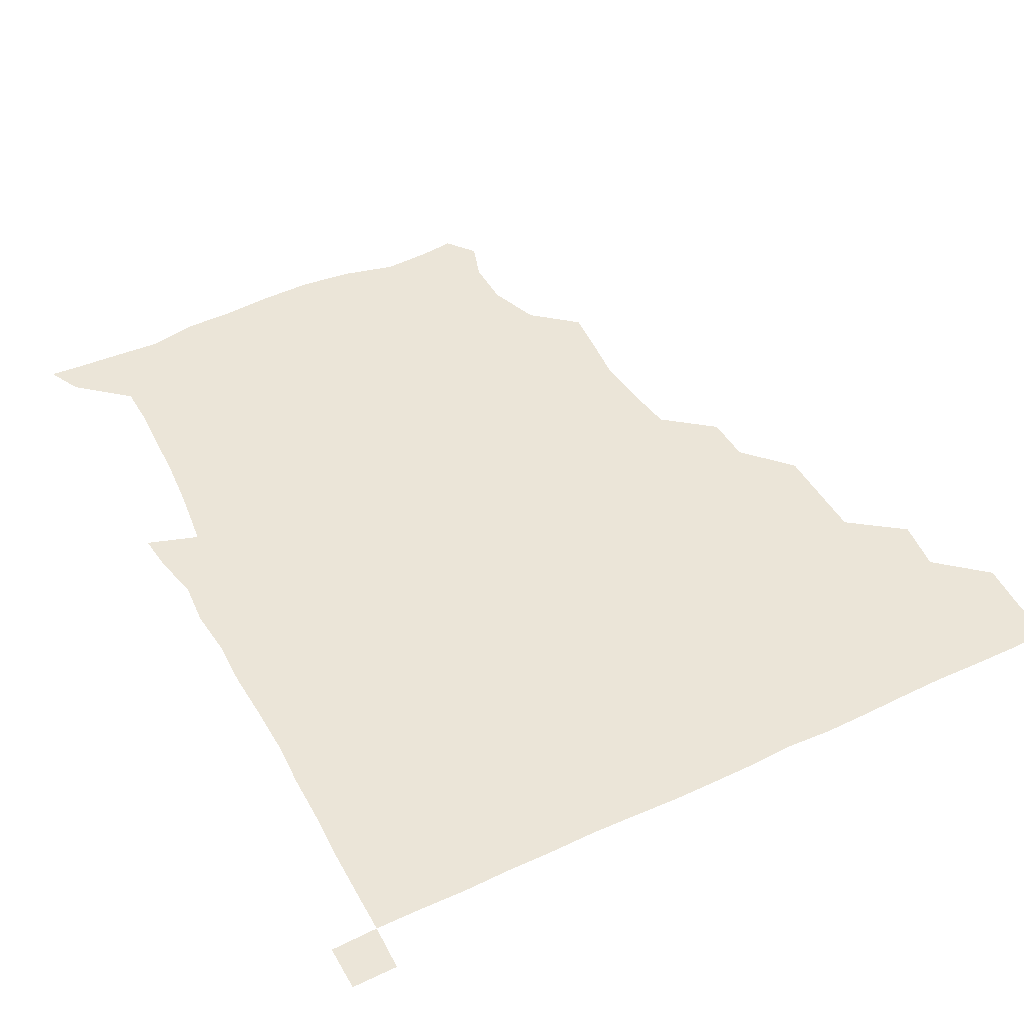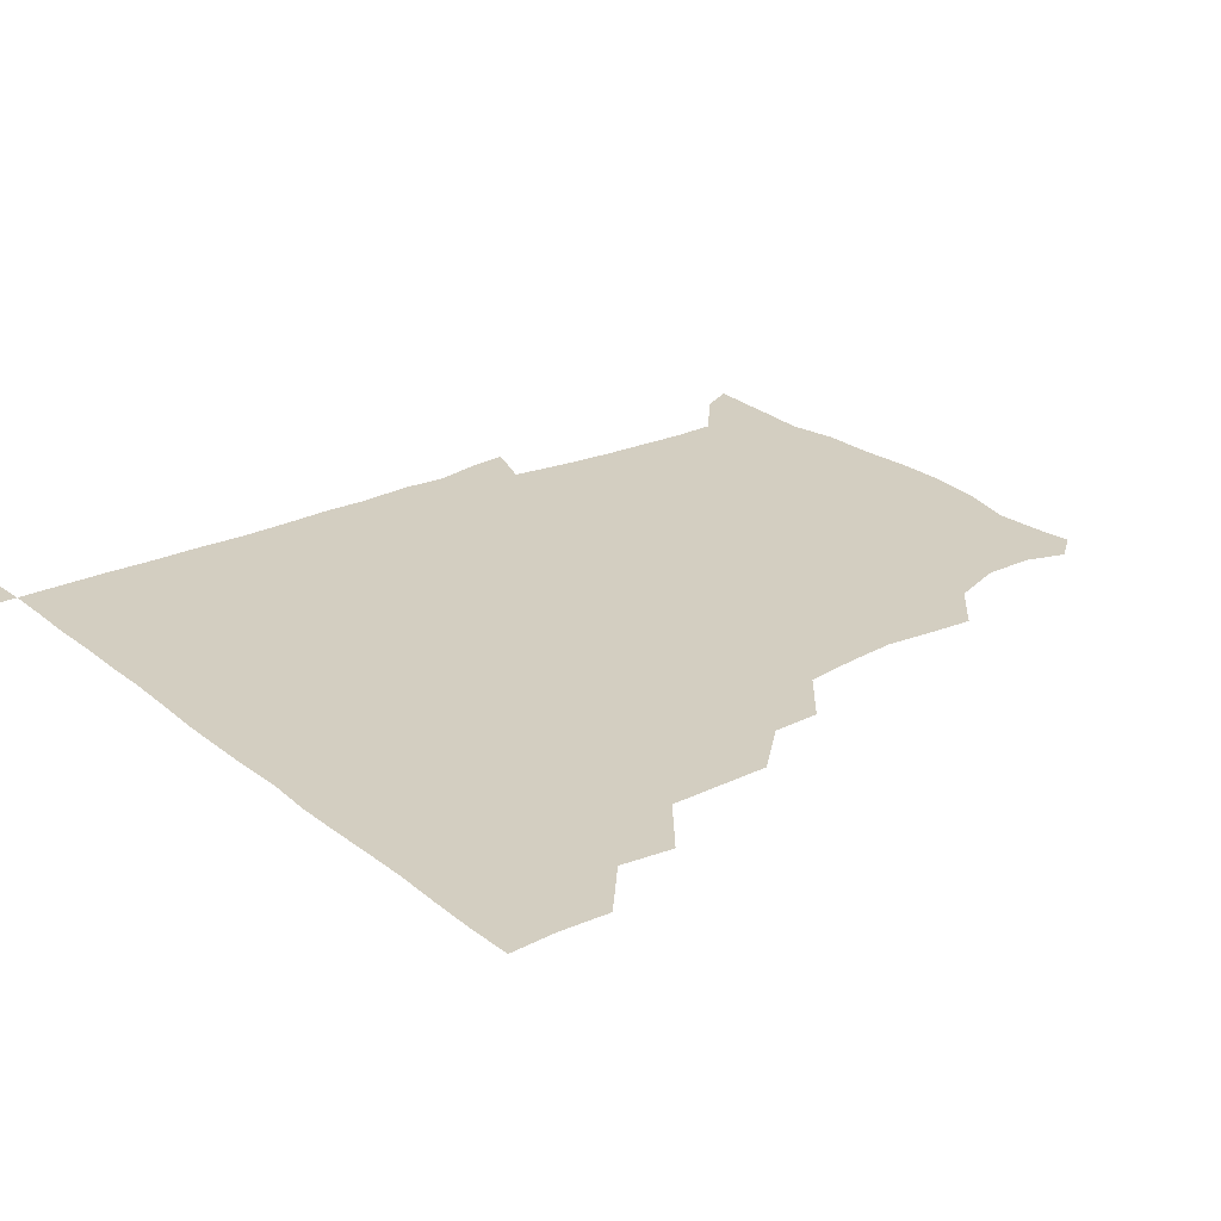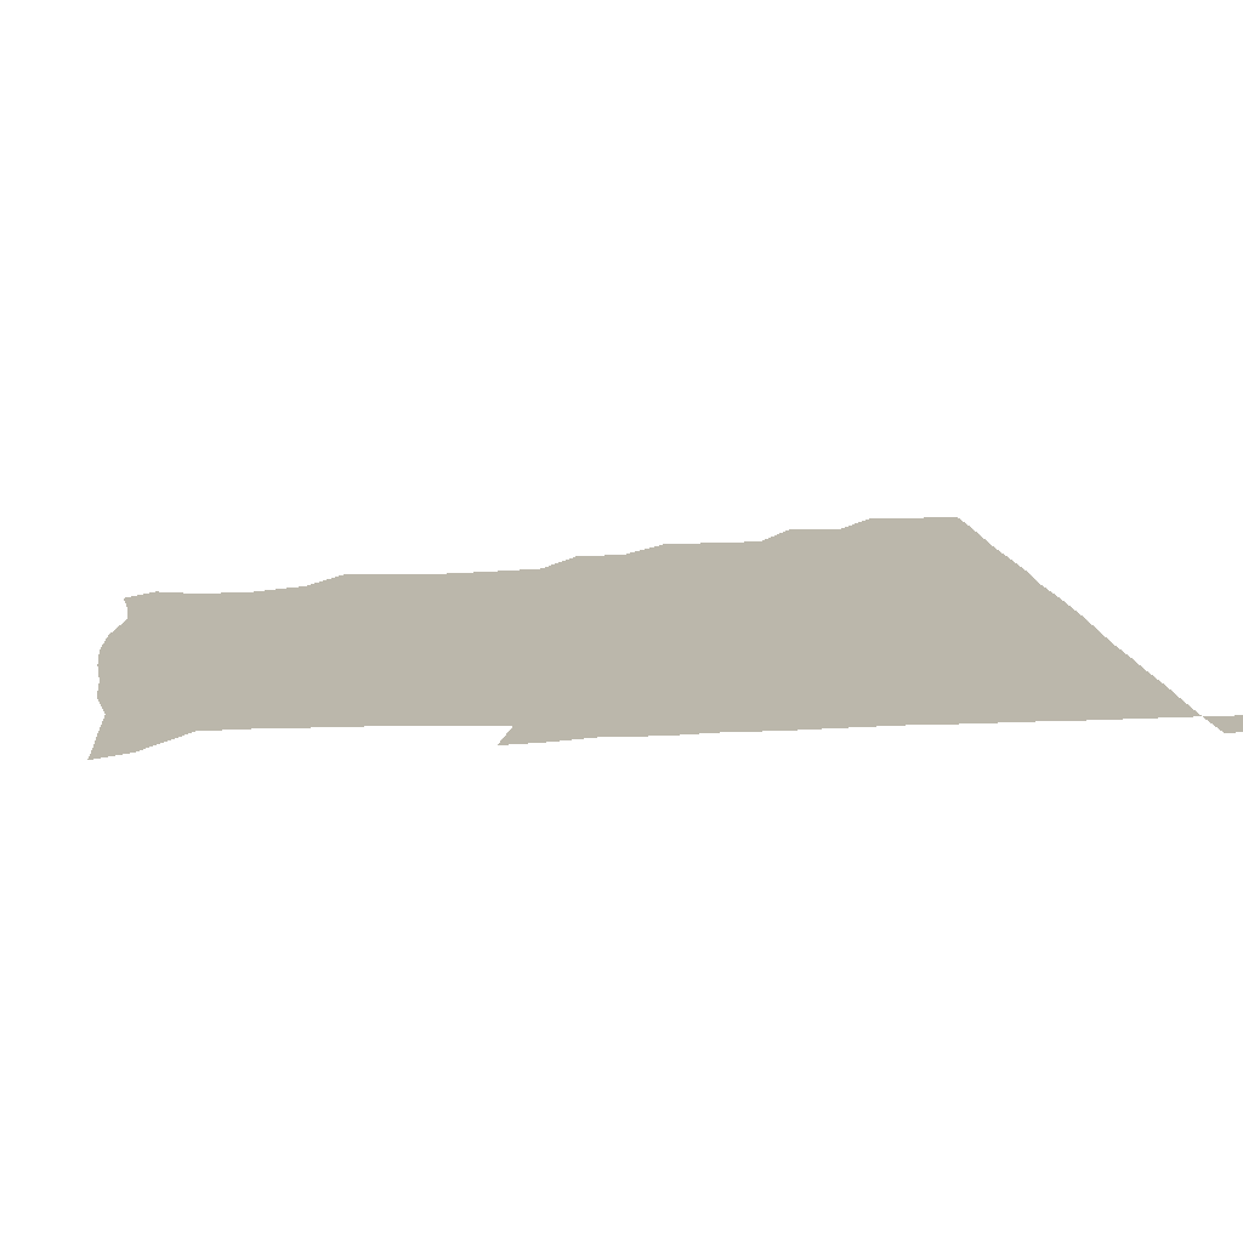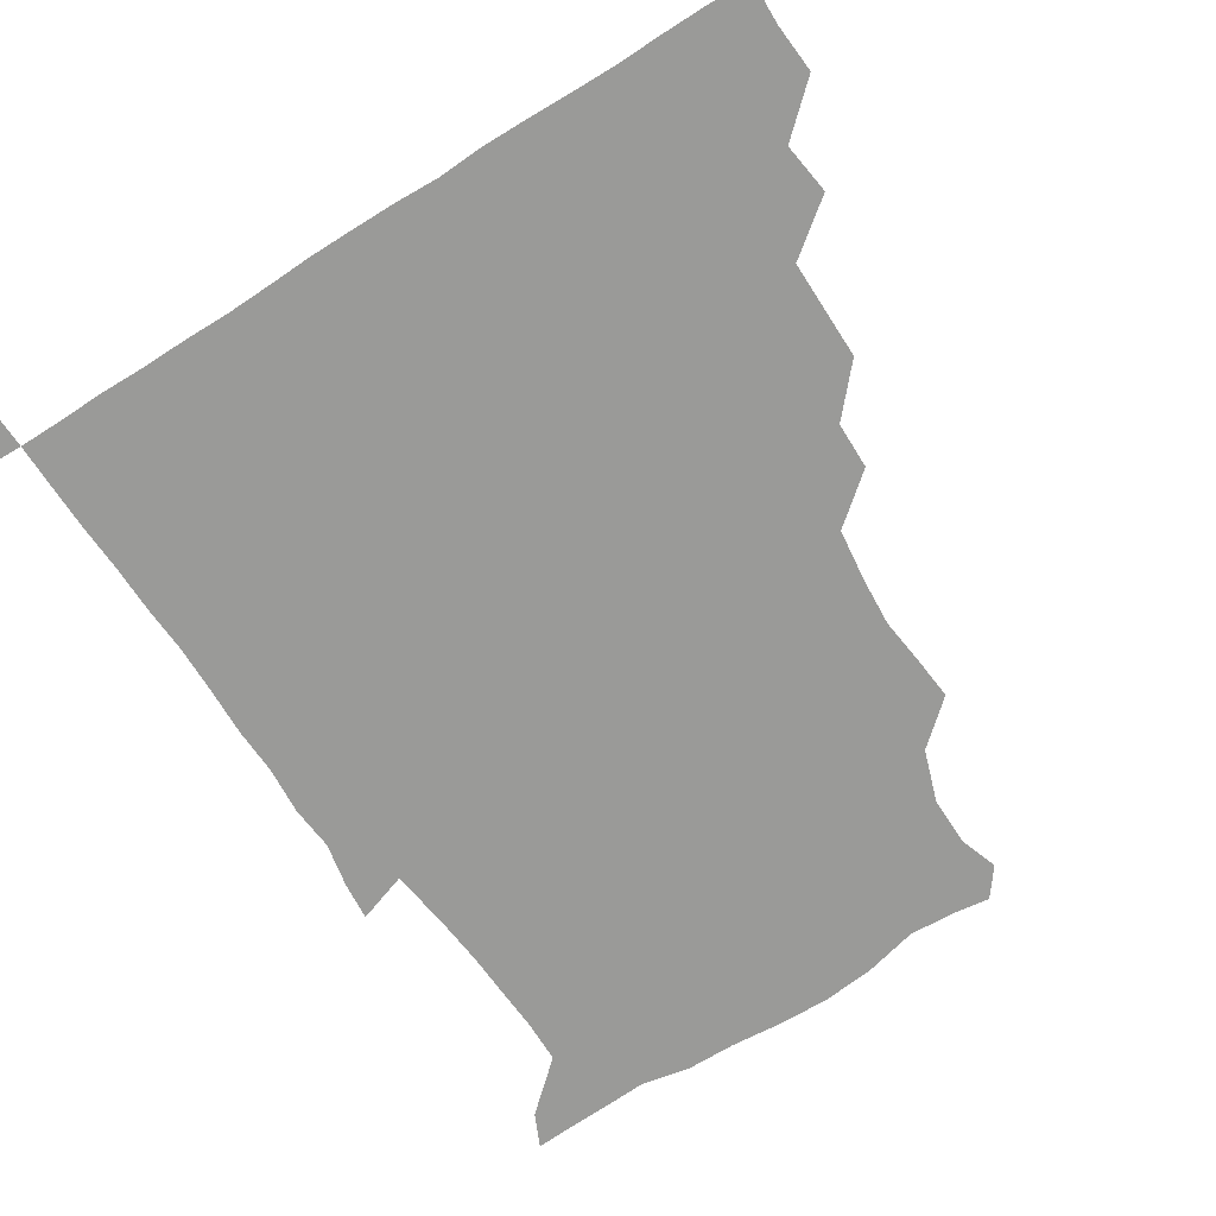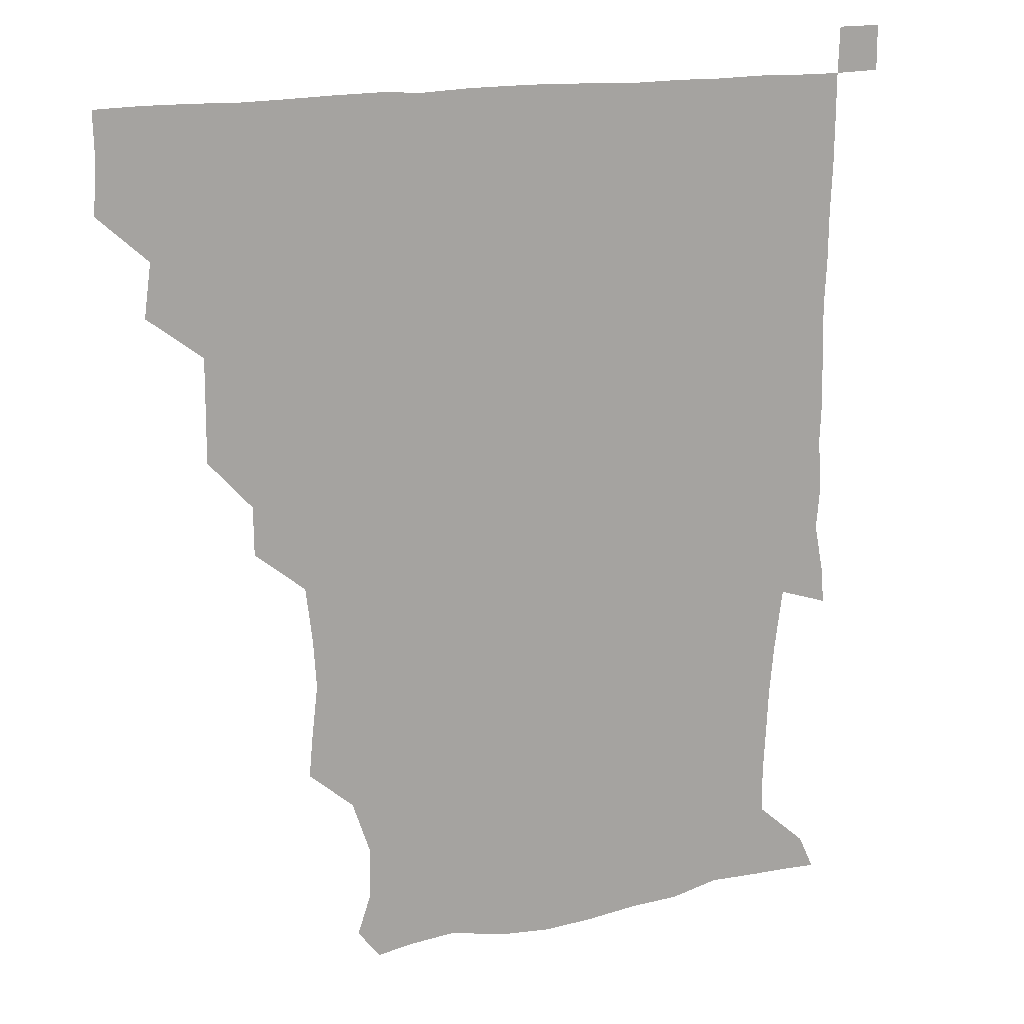
<metadata>
{"format":"obj","ext":"obj","renderer":"f3d","projection":"perspective","resolution":1024,"background":"white","views":[{"elev":45.7,"azim":151.9,"up":"+Z"},{"elev":25.3,"azim":-128.3,"up":"+Z"},{"elev":14.2,"azim":82.5,"up":"+Z"},{"elev":-69.2,"azim":-147.6,"up":"+Z"},{"elev":15.9,"azim":-25.5,"up":"+Y"}]}
</metadata>
<code>
v 435.5 404.9 0
v 436.6 420.9 0
v 436.2 435.9 0
v 449.5 373.3 0
v 451.8 390.2 0
v 451.4 405.9 0
v 451.3 420.9 0
v 451.1 436.3 0
v 467.3 326.8 0
v 467.4 341.8 0
v 467.4 359.7 0
v 466.8 376.3 0
v 467 391.4 0
v 466.3 406.1 0
v 466.1 421.1 0
v 465.8 436.2 0
v 481.6 295.5 0
v 481.5 311 0
v 482.1 329.8 0
v 481.8 345.4 0
v 482.2 362.2 0
v 481.9 376.8 0
v 481.6 391.3 0
v 481.3 406.1 0
v 481.2 420.9 0
v 481.2 435.9 0
v 498.1 218.6 0
v 499.5 232.9 0
v 501.4 248.7 0
v 500.3 264 0
v 498.2 282 0
v 496.5 299.9 0
v 498.3 318.3 0
v 497.3 332.4 0
v 496.6 346.4 0
v 496.7 361.9 0
v 496.5 376.5 0
v 496.3 391.2 0
v 496.1 406 0
v 496.1 420.9 0
v 496.2 436.2 0
v 514 159.5 0
v 518.5 172.3 0
v 518.6 188.6 0
v 512.8 205.8 0
v 515 225.3 0
v 513.5 239.8 0
v 513.6 255.4 0
v 512.6 271.1 0
v 512.1 286.1 0
v 511.5 300.5 0
v 512.1 318.1 0
v 511.5 331.7 0
v 511.7 347 0
v 511.3 361.3 0
v 511.4 376.4 0
v 511 391.1 0
v 511.1 405.9 0
v 511 420.6 0
v 511.1 436.6 0
v 521.3 149.9 0
v 526.8 163.6 0
v 529.4 178.1 0
v 528.3 194.5 0
v 526.7 210.9 0
v 529.2 228.7 0
v 527.9 242.9 0
v 527.3 256.3 0
v 526.2 270.6 0
v 526.2 286.5 0
v 526.9 302.4 0
v 526.5 317.1 0
v 526.4 331.7 0
v 526.5 346.9 0
v 526.4 361.4 0
v 526.7 376.4 0
v 526.2 391.1 0
v 526.1 406.1 0
v 525.9 421.3 0
v 525.7 436.9 0
v 533.2 151.5 0
v 540.8 166.6 0
v 543.1 184 0
v 541.7 197 0
v 542.1 211.1 0
v 542.1 230.4 0
v 542.2 243 0
v 542.4 258.7 0
v 541.3 271.4 0
v 541.4 286.9 0
v 541.7 302.6 0
v 541.4 317.2 0
v 541.6 332.1 0
v 541.4 346.7 0
v 541.5 361.7 0
v 541.3 376.2 0
v 541.2 391 0
v 541.5 405.7 0
v 541.3 420.6 0
v 540.9 436.1 0
v 548.6 152.4 0
v 557.1 168.3 0
v 557.1 182.4 0
v 555.5 197.4 0
v 557.4 213.3 0
v 556.5 227.9 0
v 556.4 243.2 0
v 556.5 257.7 0
v 556.1 272.5 0
v 556.5 287.9 0
v 556.7 302.8 0
v 556.1 315.8 0
v 556.3 332.1 0
v 556.4 347 0
v 556.3 361.5 0
v 555.9 376 0
v 556.3 391 0
v 556.3 405.7 0
v 556.2 420.5 0
v 555.8 436.8 0
v 566.7 148 0
v 571.2 168.5 0
v 571.9 183.8 0
v 571.9 195.4 0
v 570.7 213.3 0
v 571.9 227.1 0
v 570.9 241.6 0
v 571.3 256.4 0
v 571 270.5 0
v 570.8 286 0
v 570.9 302.1 0
v 571.5 317.7 0
v 571.1 331.3 0
v 571.1 346.4 0
v 571.4 361.5 0
v 571.2 376 0
v 571.5 391 0
v 571.6 405.4 0
v 571 421 0
v 570.6 436.9 0
v 584 146.3 0
v 585.2 168.2 0
v 585.8 183.5 0
v 586.6 199.5 0
v 586.3 213.5 0
v 586.6 229.2 0
v 586.3 242.5 0
v 586 259 0
v 586.9 272.5 0
v 586 287.2 0
v 586.1 303 0
v 586.1 317.7 0
v 586.3 332 0
v 586.2 347.5 0
v 586.1 361 0
v 586.6 376.5 0
v 586.4 391 0
v 586.4 405.3 0
v 585.8 421.1 0
v 585.2 436.9 0
v 601 146.8 0
v 599.8 167.4 0
v 601.1 183.2 0
v 601.2 197 0
v 601.6 212.2 0
v 600.8 227.4 0
v 600.8 243.2 0
v 601 256.6 0
v 600.6 273.7 0
v 601.2 287.3 0
v 600.9 302.7 0
v 601.3 315.9 0
v 601 332.2 0
v 600.9 346.5 0
v 601.4 362.1 0
v 601.4 376.6 0
v 601.3 391.1 0
v 601 406.2 0
v 600.7 421.3 0
v 600 436.3 0
v 618.3 148.3 0
v 616.1 165.6 0
v 614.9 182.9 0
v 615.5 197.4 0
v 616.6 213.1 0
v 615.6 228.6 0
v 615.5 242 0
v 616.1 257.9 0
v 615.4 272.1 0
v 615.7 287.5 0
v 615.5 302.3 0
v 616.3 318.5 0
v 616 332 0
v 615.9 346.2 0
v 616 362.1 0
v 616.1 376.7 0
v 616.2 391.2 0
v 616.6 405.8 0
v 616.3 420.7 0
v 615.3 435.9 0
v 634.5 148.5 0
v 631.2 166.7 0
v 631.2 180.6 0
v 629.2 196.5 0
v 629.8 214.7 0
v 630 229.6 0
v 630.4 242.8 0
v 630.3 259.5 0
v 631.2 271.5 0
v 630.6 286.8 0
v 630.5 301.3 0
v 629.8 318.8 0
v 630.6 333.3 0
v 630.9 346.8 0
v 630.9 361.7 0
v 631 376.3 0
v 631.2 391.2 0
v 631.7 406 0
v 631.3 420.7 0
v 630.2 436.1 0
v 651 151.7 0
v 646 166.2 0
v 644.5 183.2 0
v 644.7 196.9 0
v 644.3 212.7 0
v 644.3 228 0
v 645.7 241.6 0
v 644.9 258.2 0
v 645.1 273 0
v 645 287.7 0
v 645.3 302.8 0
v 645.5 316.5 0
v 644.9 333 0
v 645.6 346.8 0
v 645.7 361.7 0
v 645.8 377.3 0
v 646 391.2 0
v 646.2 406.3 0
v 646.4 420.7 0
v 645.6 435.9 0
v 666.8 150.9 0
v 660.3 165.5 0
v 657.7 180.6 0
v 658.2 194.8 0
v 657.3 212.1 0
v 658.5 226.2 0
v 659.8 241.6 0
v 659.7 258.7 0
v 658.8 273.6 0
v 659.5 287 0
v 659 303.3 0
v 659.8 316.7 0
v 659.3 332.6 0
v 660 347 0
v 660.6 361.3 0
v 660.5 376.9 0
v 660.8 391.7 0
v 660.9 406.3 0
v 661.1 420.8 0
v 660.6 436.2 0
v 680.3 150.4 0
v 673.8 163.6 0
v 670.1 175.7 0
v 669.9 190.3 0
v 670.8 204.7 0
v 671.5 220.1 0
v 673.2 236.9 0
v 675.9 256.7 0
v 674.6 270.9 0
v 673.4 285.8 0
v 673.2 301.5 0
v 673.2 316.1 0
v 675.1 329.4 0
v 673.7 346.6 0
v 674.3 361.6 0
v 674.2 377.5 0
v 675.5 391.2 0
v 675.6 406.5 0
v 675.8 421.1 0
v 675.9 435.9 0
v 691.9 149.7 0
v 686.7 161 0
v 692.7 251 0
v 691.6 263.3 0
v 688.6 278.6 0
v 689.9 293.3 0
v 688.7 309.4 0
v 689.4 324.8 0
v 688.8 340.8 0
v 688.6 357.3 0
v 689.4 373.2 0
v 689.7 389.9 0
v 690.4 405.5 0
v 690.6 420.9 0
v 690.7 435.8 0
v 691.3 450.9 0
v 706 436.2 0
v 706 451 0
f 5 6 1
f 1 6 2
f 6 7 2
f 2 7 3
f 7 8 3
f 11 12 4
f 4 12 5
f 12 13 5
f 5 13 6
f 13 14 6
f 6 14 7
f 14 15 7
f 7 15 8
f 15 16 8
f 18 19 9
f 9 19 10
f 19 20 10
f 10 20 11
f 20 21 11
f 11 21 12
f 21 22 12
f 12 22 13
f 22 23 13
f 13 23 14
f 23 24 14
f 14 24 15
f 24 25 15
f 15 25 16
f 25 26 16
f 31 32 17
f 17 32 18
f 32 33 18
f 18 33 19
f 33 34 19
f 19 34 20
f 34 35 20
f 20 35 21
f 35 36 21
f 21 36 22
f 36 37 22
f 22 37 23
f 37 38 23
f 23 38 24
f 38 39 24
f 24 39 25
f 39 40 25
f 25 40 26
f 40 41 26
f 45 46 27
f 27 46 28
f 46 47 28
f 28 47 29
f 47 48 29
f 29 48 30
f 48 49 30
f 30 49 31
f 49 50 31
f 31 50 32
f 50 51 32
f 32 51 33
f 51 52 33
f 33 52 34
f 52 53 34
f 34 53 35
f 53 54 35
f 35 54 36
f 54 55 36
f 36 55 37
f 55 56 37
f 37 56 38
f 56 57 38
f 38 57 39
f 57 58 39
f 39 58 40
f 58 59 40
f 40 59 41
f 59 60 41
f 61 62 42
f 42 62 43
f 62 63 43
f 43 63 44
f 63 64 44
f 44 64 45
f 64 65 45
f 45 65 46
f 65 66 46
f 46 66 47
f 66 67 47
f 47 67 48
f 67 68 48
f 48 68 49
f 68 69 49
f 49 69 50
f 69 70 50
f 50 70 51
f 70 71 51
f 51 71 52
f 71 72 52
f 52 72 53
f 72 73 53
f 53 73 54
f 73 74 54
f 54 74 55
f 74 75 55
f 55 75 56
f 75 76 56
f 56 76 57
f 76 77 57
f 57 77 58
f 77 78 58
f 58 78 59
f 78 79 59
f 59 79 60
f 79 80 60
f 61 81 62
f 81 82 62
f 62 82 63
f 82 83 63
f 63 83 64
f 83 84 64
f 64 84 65
f 84 85 65
f 65 85 66
f 85 86 66
f 66 86 67
f 86 87 67
f 67 87 68
f 87 88 68
f 68 88 69
f 88 89 69
f 69 89 70
f 89 90 70
f 70 90 71
f 90 91 71
f 71 91 72
f 91 92 72
f 72 92 73
f 92 93 73
f 73 93 74
f 93 94 74
f 74 94 75
f 94 95 75
f 75 95 76
f 95 96 76
f 76 96 77
f 96 97 77
f 77 97 78
f 97 98 78
f 78 98 79
f 98 99 79
f 79 99 80
f 99 100 80
f 81 101 82
f 101 102 82
f 82 102 83
f 102 103 83
f 83 103 84
f 103 104 84
f 84 104 85
f 104 105 85
f 85 105 86
f 105 106 86
f 86 106 87
f 106 107 87
f 87 107 88
f 107 108 88
f 88 108 89
f 108 109 89
f 89 109 90
f 109 110 90
f 90 110 91
f 110 111 91
f 91 111 92
f 111 112 92
f 92 112 93
f 112 113 93
f 93 113 94
f 113 114 94
f 94 114 95
f 114 115 95
f 95 115 96
f 115 116 96
f 96 116 97
f 116 117 97
f 97 117 98
f 117 118 98
f 98 118 99
f 118 119 99
f 99 119 100
f 119 120 100
f 101 121 102
f 121 122 102
f 102 122 103
f 122 123 103
f 103 123 104
f 123 124 104
f 104 124 105
f 124 125 105
f 105 125 106
f 125 126 106
f 106 126 107
f 126 127 107
f 107 127 108
f 127 128 108
f 108 128 109
f 128 129 109
f 109 129 110
f 129 130 110
f 110 130 111
f 130 131 111
f 111 131 112
f 131 132 112
f 112 132 113
f 132 133 113
f 113 133 114
f 133 134 114
f 114 134 115
f 134 135 115
f 115 135 116
f 135 136 116
f 116 136 117
f 136 137 117
f 117 137 118
f 137 138 118
f 118 138 119
f 138 139 119
f 119 139 120
f 139 140 120
f 121 141 122
f 141 142 122
f 122 142 123
f 142 143 123
f 123 143 124
f 143 144 124
f 124 144 125
f 144 145 125
f 125 145 126
f 145 146 126
f 126 146 127
f 146 147 127
f 127 147 128
f 147 148 128
f 128 148 129
f 148 149 129
f 129 149 130
f 149 150 130
f 130 150 131
f 150 151 131
f 131 151 132
f 151 152 132
f 132 152 133
f 152 153 133
f 133 153 134
f 153 154 134
f 134 154 135
f 154 155 135
f 135 155 136
f 155 156 136
f 136 156 137
f 156 157 137
f 137 157 138
f 157 158 138
f 138 158 139
f 158 159 139
f 139 159 140
f 159 160 140
f 141 161 142
f 161 162 142
f 142 162 143
f 162 163 143
f 143 163 144
f 163 164 144
f 144 164 145
f 164 165 145
f 145 165 146
f 165 166 146
f 146 166 147
f 166 167 147
f 147 167 148
f 167 168 148
f 148 168 149
f 168 169 149
f 149 169 150
f 169 170 150
f 150 170 151
f 170 171 151
f 151 171 152
f 171 172 152
f 152 172 153
f 172 173 153
f 153 173 154
f 173 174 154
f 154 174 155
f 174 175 155
f 155 175 156
f 175 176 156
f 156 176 157
f 176 177 157
f 157 177 158
f 177 178 158
f 158 178 159
f 178 179 159
f 159 179 160
f 179 180 160
f 161 181 162
f 181 182 162
f 162 182 163
f 182 183 163
f 163 183 164
f 183 184 164
f 164 184 165
f 184 185 165
f 165 185 166
f 185 186 166
f 166 186 167
f 186 187 167
f 167 187 168
f 187 188 168
f 168 188 169
f 188 189 169
f 169 189 170
f 189 190 170
f 170 190 171
f 190 191 171
f 171 191 172
f 191 192 172
f 172 192 173
f 192 193 173
f 173 193 174
f 193 194 174
f 174 194 175
f 194 195 175
f 175 195 176
f 195 196 176
f 176 196 177
f 196 197 177
f 177 197 178
f 197 198 178
f 178 198 179
f 198 199 179
f 179 199 180
f 199 200 180
f 181 201 182
f 201 202 182
f 182 202 183
f 202 203 183
f 183 203 184
f 203 204 184
f 184 204 185
f 204 205 185
f 185 205 186
f 205 206 186
f 186 206 187
f 206 207 187
f 187 207 188
f 207 208 188
f 188 208 189
f 208 209 189
f 189 209 190
f 209 210 190
f 190 210 191
f 210 211 191
f 191 211 192
f 211 212 192
f 192 212 193
f 212 213 193
f 193 213 194
f 213 214 194
f 194 214 195
f 214 215 195
f 195 215 196
f 215 216 196
f 196 216 197
f 216 217 197
f 197 217 198
f 217 218 198
f 198 218 199
f 218 219 199
f 199 219 200
f 219 220 200
f 201 221 202
f 221 222 202
f 202 222 203
f 222 223 203
f 203 223 204
f 223 224 204
f 204 224 205
f 224 225 205
f 205 225 206
f 225 226 206
f 206 226 207
f 226 227 207
f 207 227 208
f 227 228 208
f 208 228 209
f 228 229 209
f 209 229 210
f 229 230 210
f 210 230 211
f 230 231 211
f 211 231 212
f 231 232 212
f 212 232 213
f 232 233 213
f 213 233 214
f 233 234 214
f 214 234 215
f 234 235 215
f 215 235 216
f 235 236 216
f 216 236 217
f 236 237 217
f 217 237 218
f 237 238 218
f 218 238 219
f 238 239 219
f 219 239 220
f 239 240 220
f 221 241 222
f 241 242 222
f 222 242 223
f 242 243 223
f 223 243 224
f 243 244 224
f 224 244 225
f 244 245 225
f 225 245 226
f 245 246 226
f 226 246 227
f 246 247 227
f 227 247 228
f 247 248 228
f 228 248 229
f 248 249 229
f 229 249 230
f 249 250 230
f 230 250 231
f 250 251 231
f 231 251 232
f 251 252 232
f 232 252 233
f 252 253 233
f 233 253 234
f 253 254 234
f 234 254 235
f 254 255 235
f 235 255 236
f 255 256 236
f 236 256 237
f 256 257 237
f 237 257 238
f 257 258 238
f 238 258 239
f 258 259 239
f 239 259 240
f 259 260 240
f 241 261 242
f 261 262 242
f 242 262 243
f 262 263 243
f 243 263 244
f 263 264 244
f 244 264 245
f 264 265 245
f 245 265 246
f 265 266 246
f 246 266 247
f 266 267 247
f 247 267 248
f 267 268 248
f 248 268 249
f 268 269 249
f 249 269 250
f 269 270 250
f 250 270 251
f 270 271 251
f 251 271 252
f 271 272 252
f 252 272 253
f 272 273 253
f 253 273 254
f 273 274 254
f 254 274 255
f 274 275 255
f 255 275 256
f 275 276 256
f 256 276 257
f 276 277 257
f 257 277 258
f 277 278 258
f 258 278 259
f 278 279 259
f 259 279 260
f 279 280 260
f 261 281 262
f 281 282 262
f 262 282 263
f 268 283 269
f 283 284 269
f 269 284 270
f 284 285 270
f 270 285 271
f 285 286 271
f 271 286 272
f 286 287 272
f 272 287 273
f 287 288 273
f 273 288 274
f 288 289 274
f 274 289 275
f 289 290 275
f 275 290 276
f 290 291 276
f 276 291 277
f 291 292 277
f 277 292 278
f 292 293 278
f 278 293 279
f 293 294 279
f 279 294 280
f 294 295 280
f 295 297 296
f 297 298 296

</code>
